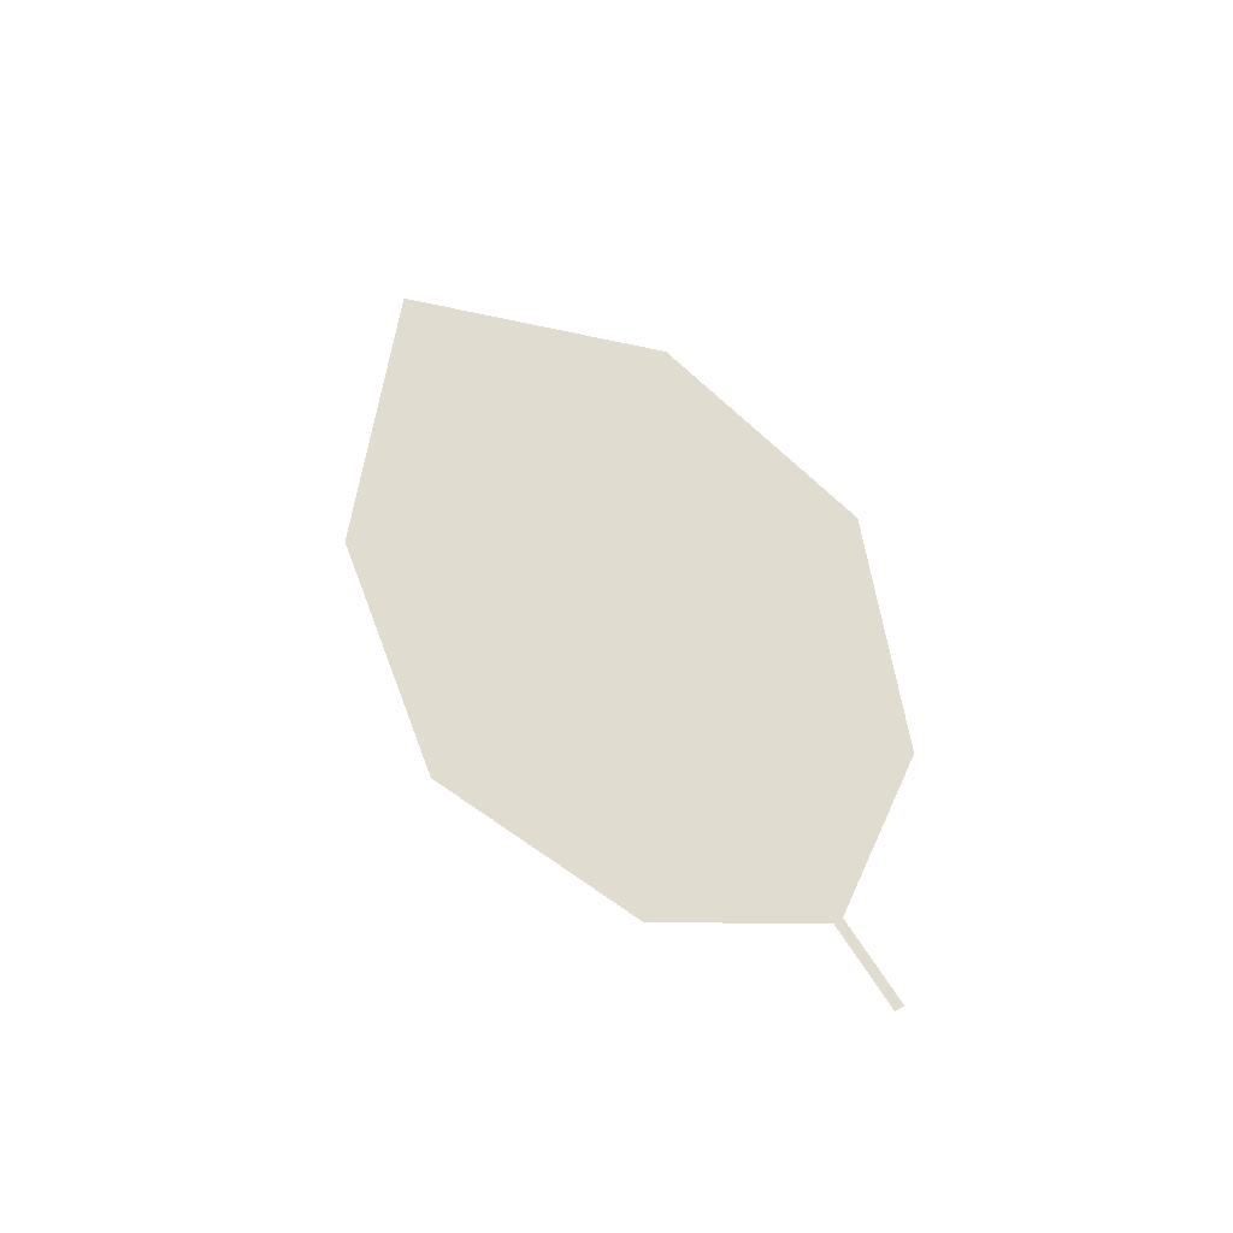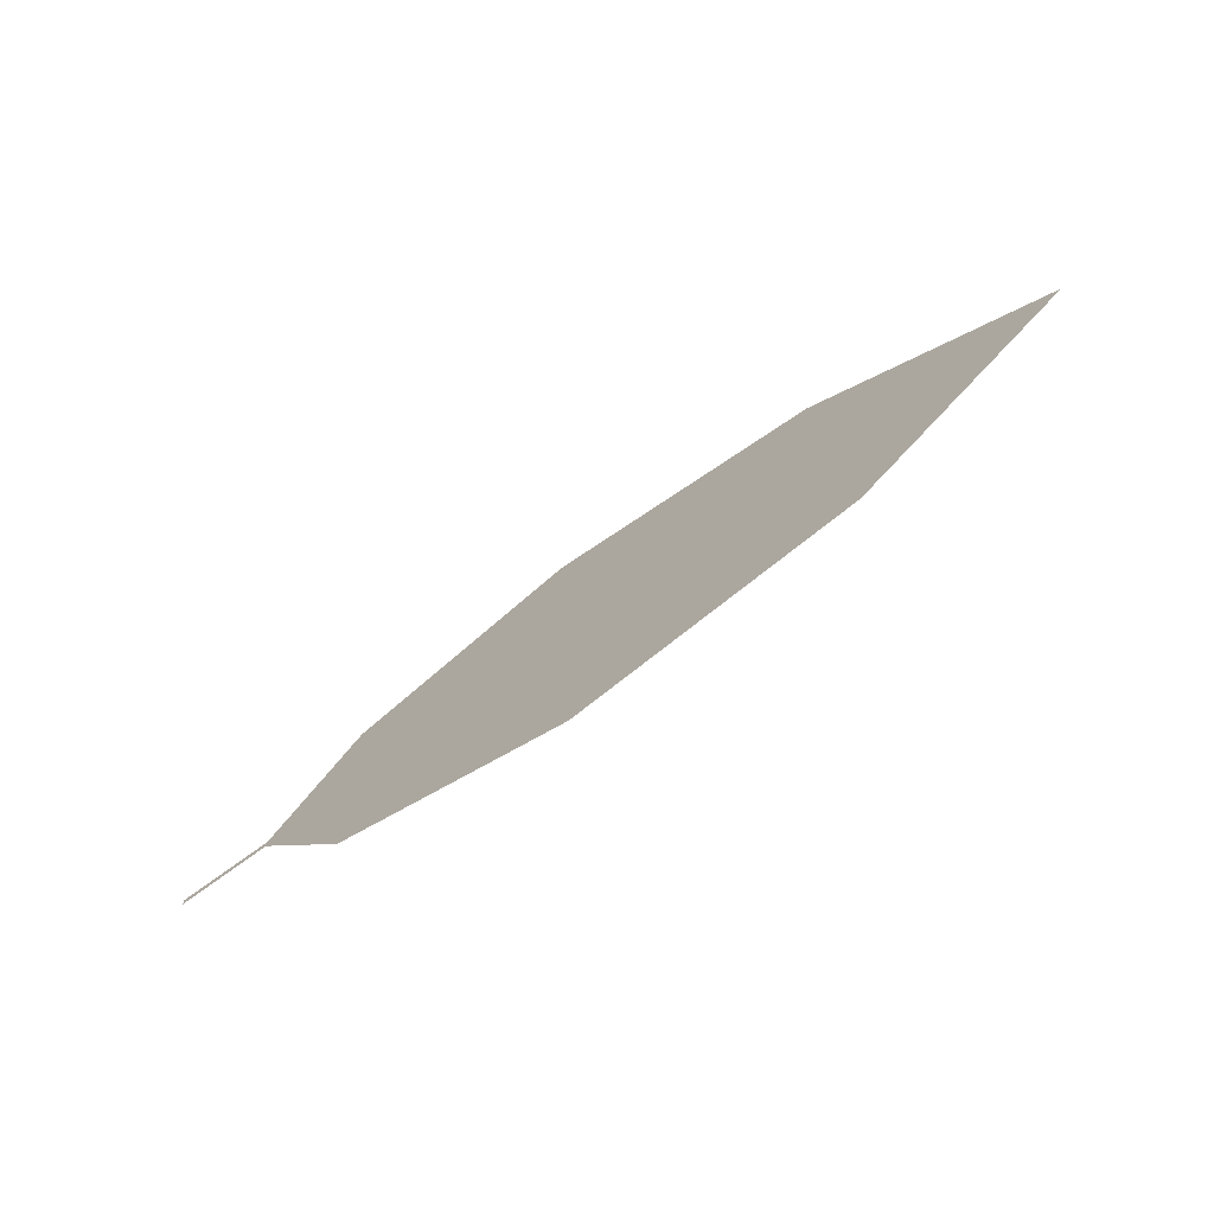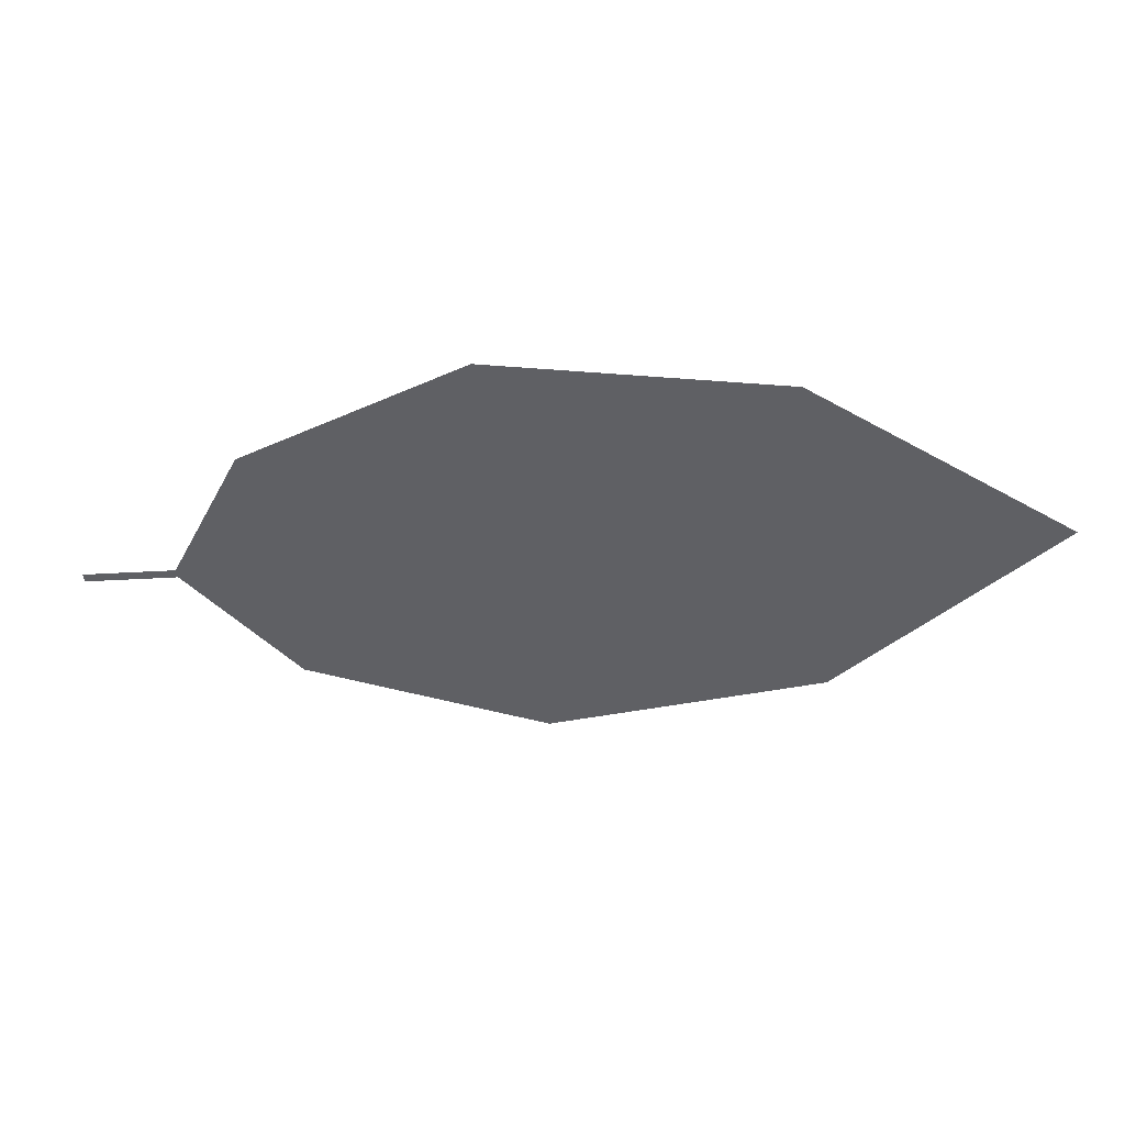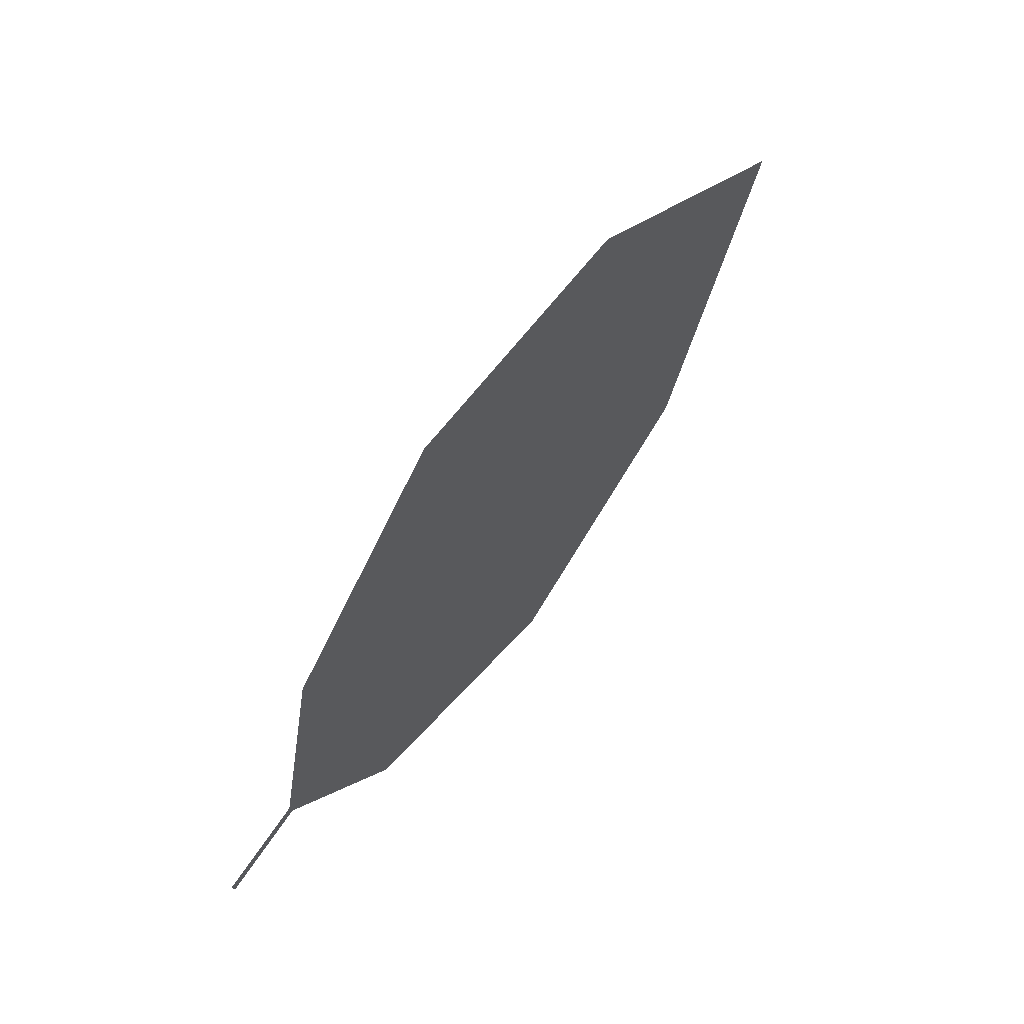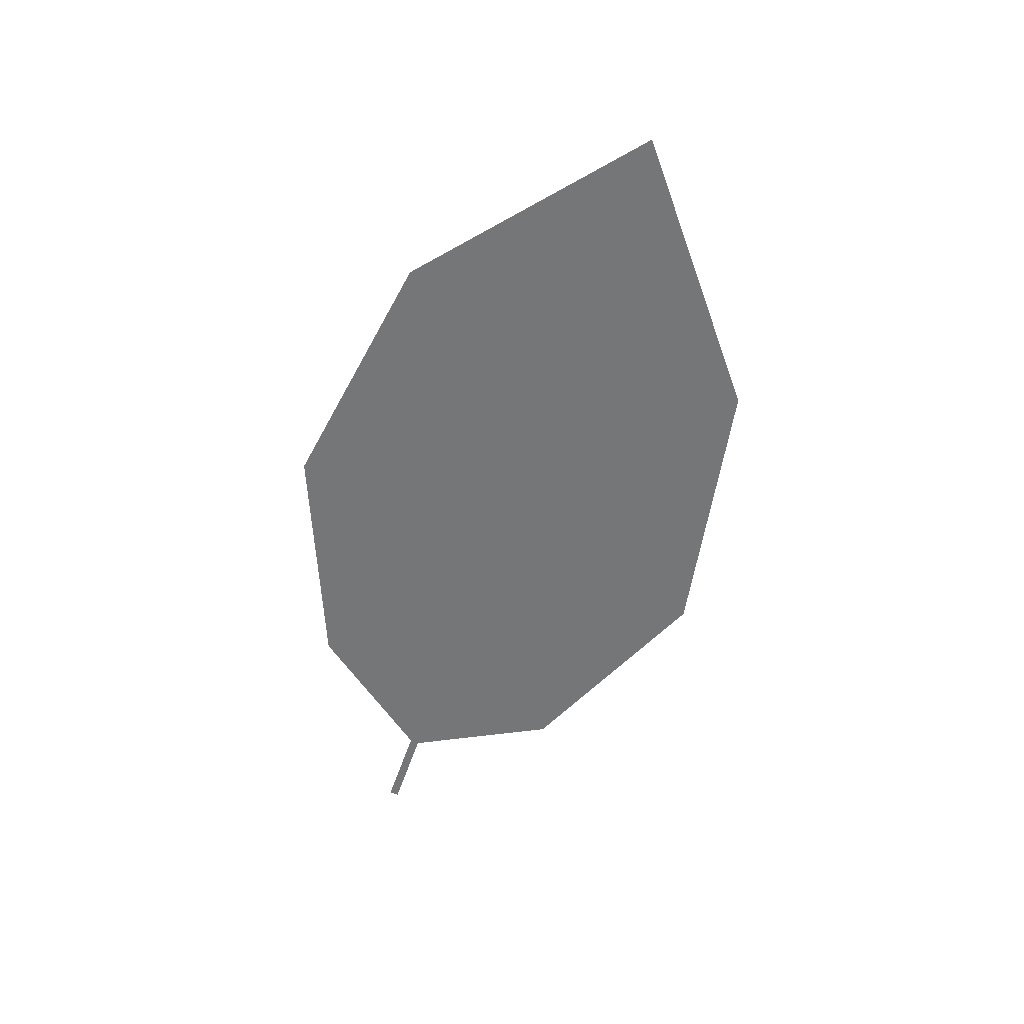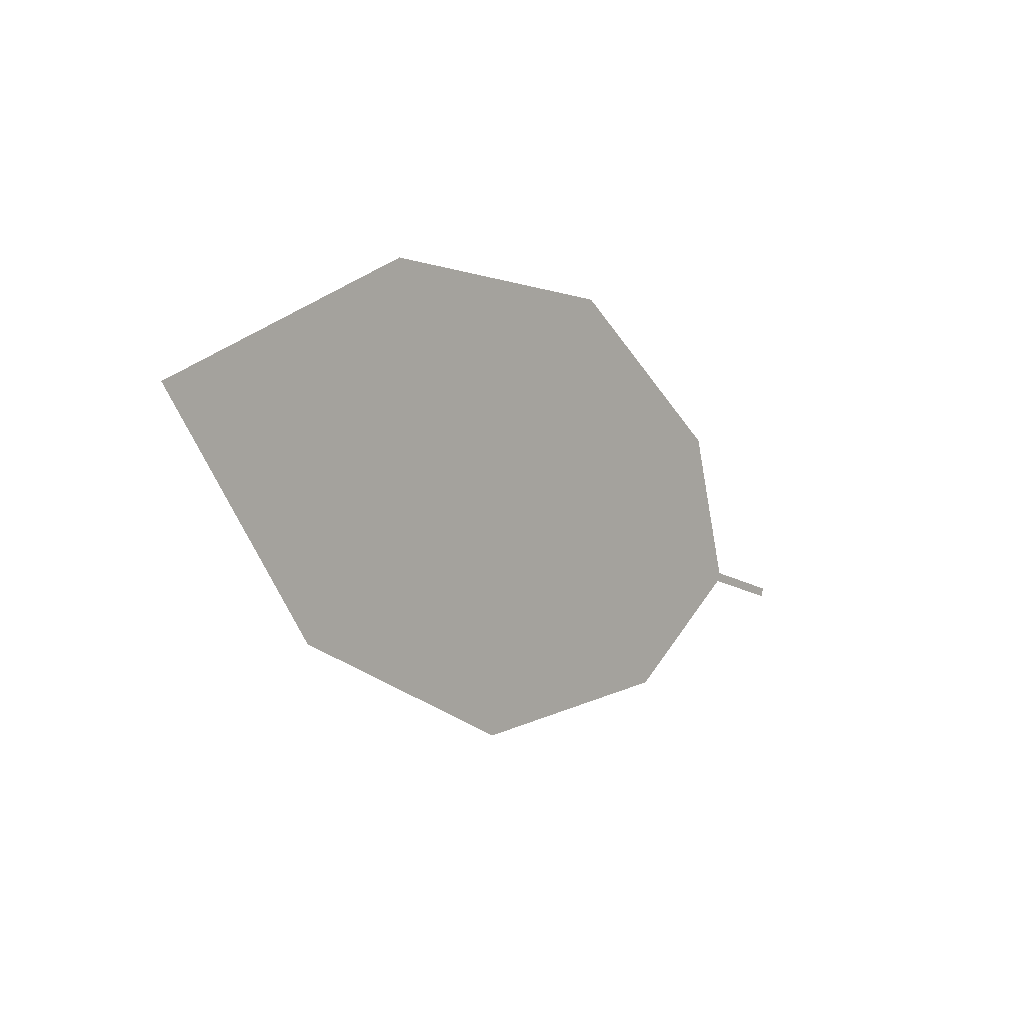
<metadata>
{"format":"obj","ext":"obj","renderer":"f3d","projection":"perspective","resolution":1024,"background":"white","views":[{"elev":59.2,"azim":51.8,"up":"+Z"},{"elev":-61.7,"azim":-149.7,"up":"+Y"},{"elev":54.0,"azim":178.7,"up":"+Y"},{"elev":65.3,"azim":121.2,"up":"+Y"},{"elev":-59.6,"azim":-116.8,"up":"+Z"},{"elev":-5.4,"azim":-54.2,"up":"+Y"}]}
</metadata>
<code>
o Leaves.006_leaves.006
v 0.1187 0.2878 0.7188
v 0.106 0.2898 0.7178
v 0.1185 0.2866 0.7186
v 0.1059 0.2885 0.7176
v 0.0201 0.2767 0.7068
v 0.09066 0.2723 0.7134
v 0.05724 0.2646 0.7087
v 0.0271 0.3268 0.7158
v -0.008074 0.3066 0.7088
v 0.06598 0.3273 0.7199
v 0.09591 0.3099 0.7201
f 1 2 4 3
f 8 5 4 2
f 5 7 6 4
f 8 9 5
f 2 11 10 8

</code>
